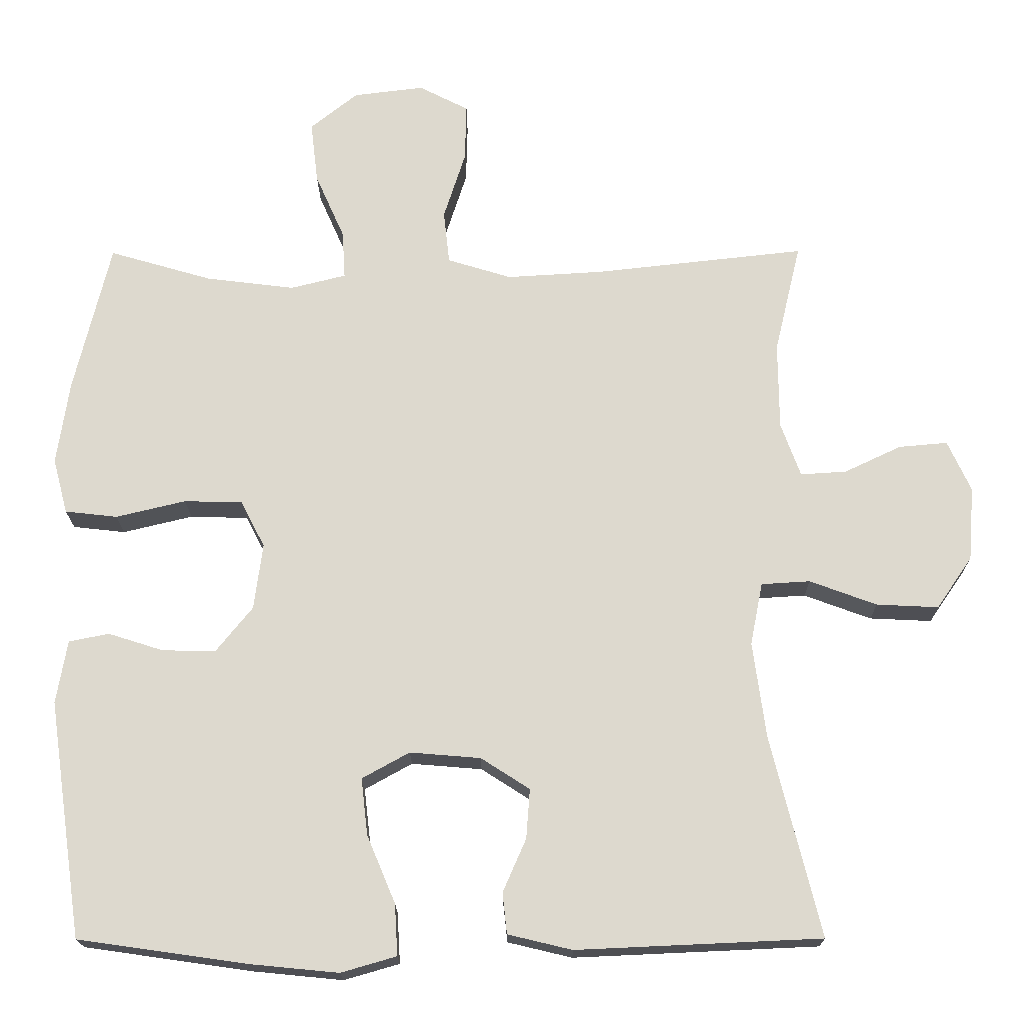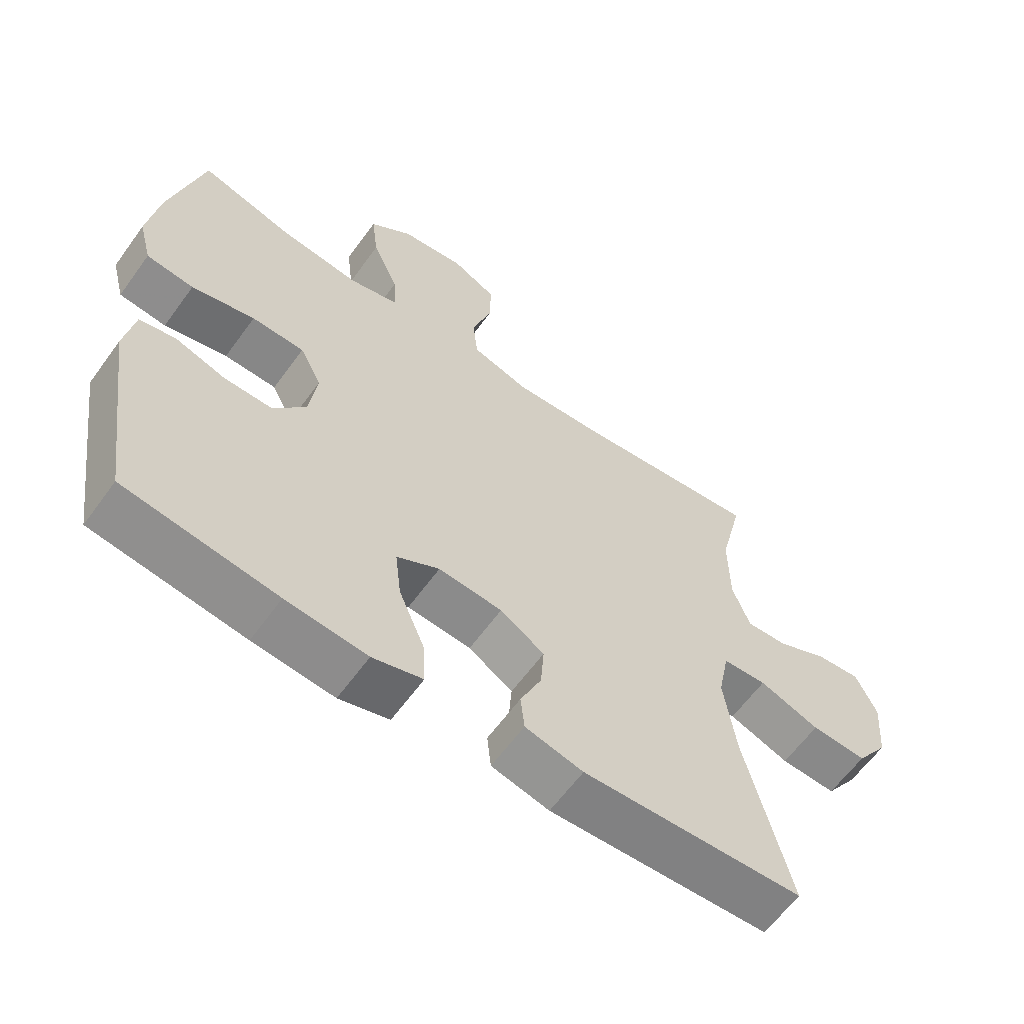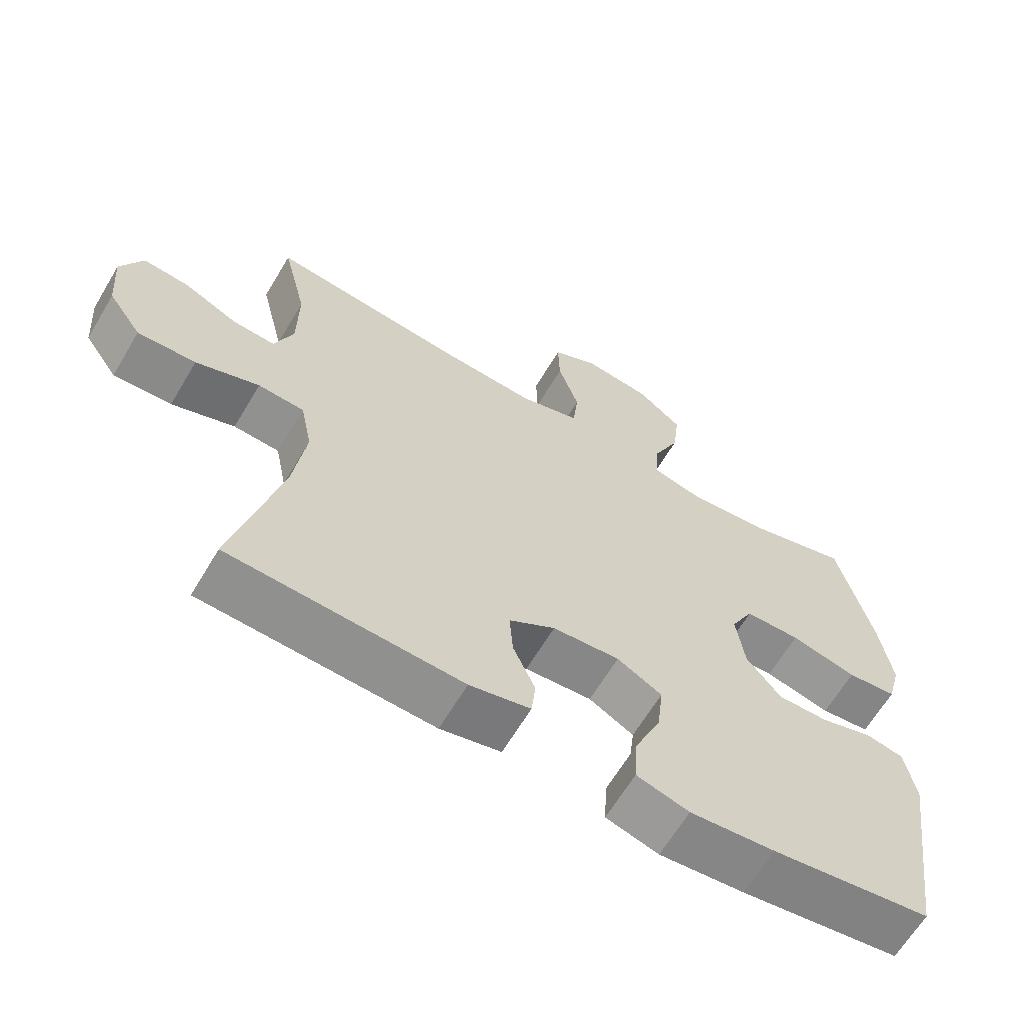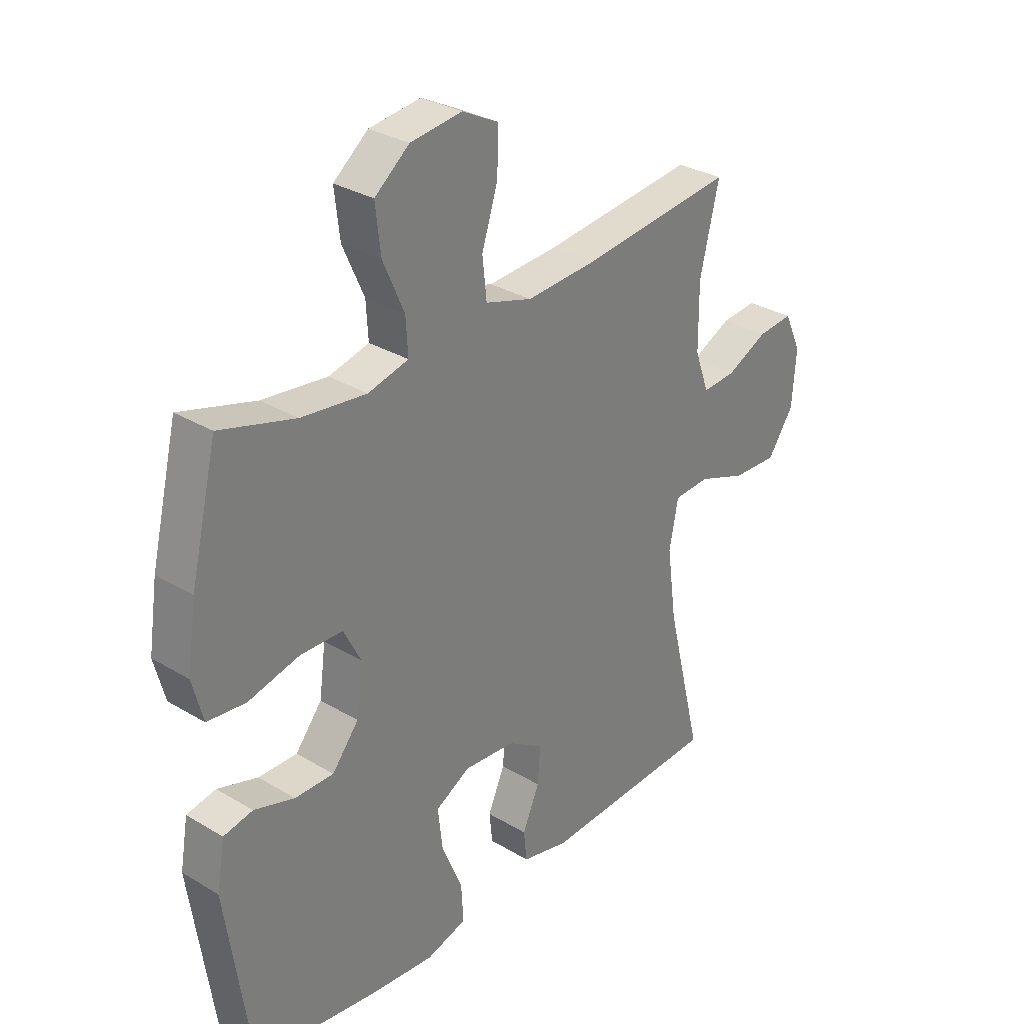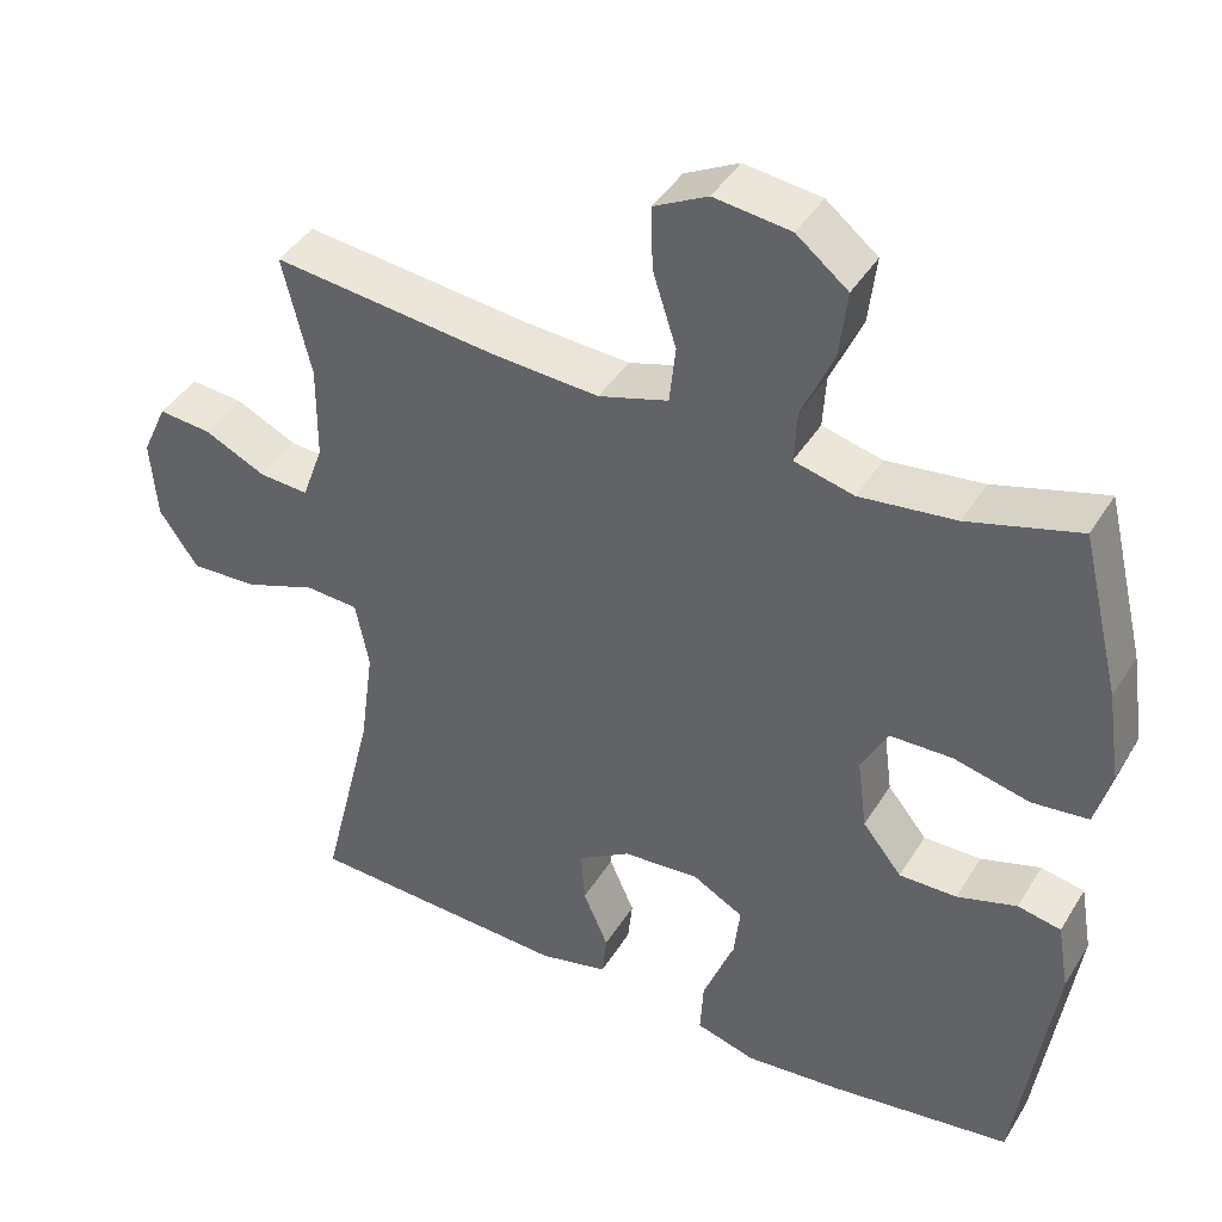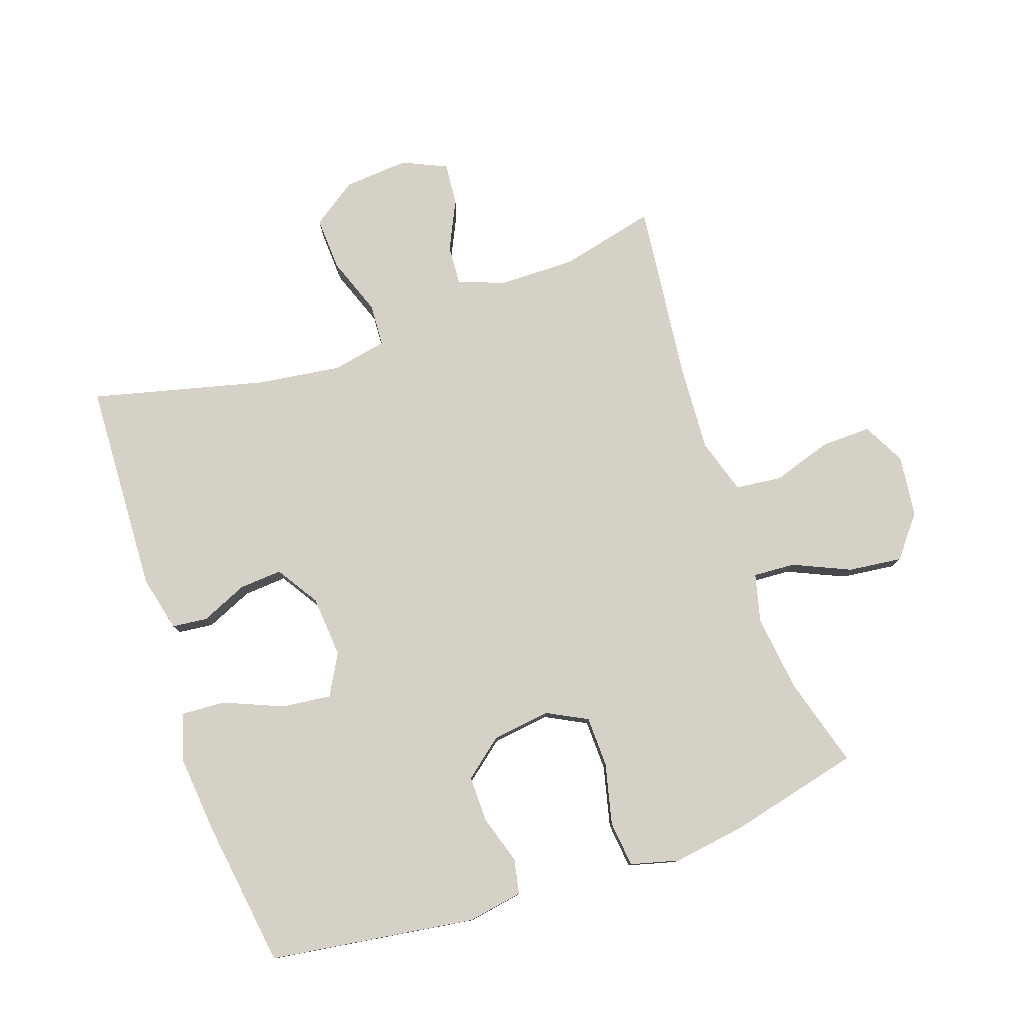
<metadata>
{"format":"obj","ext":"obj","renderer":"f3d","projection":"perspective","resolution":1024,"background":"white","views":[{"elev":-18.4,"azim":0.4,"up":"+Z"},{"elev":-61.7,"azim":-35.8,"up":"+Z"},{"elev":-64.5,"azim":149.2,"up":"+Z"},{"elev":30.8,"azim":-49.2,"up":"+Z"},{"elev":41.9,"azim":-150.9,"up":"+Z"},{"elev":78.7,"azim":-109.0,"up":"+Y"}]}
</metadata>
<code>
v 0.5 0.07 0.5
v 0.464 0.07 0.349
v 0.465 0.07 0.229
v 0.492 0.07 0.155
v 0.555 0.07 0.159
v 0.633 0.07 0.196
v 0.7 0.07 0.202
v 0.732 0.07 0.132
v 0.724 0.07 0.03
v 0.675 0.07 -0.041
v 0.59 0.07 -0.037
v 0.498 0.07 -0.003
v 0.431 0.07 -0.007
v 0.414 0.07 -0.093
v 0.432 0.07 -0.225
v 0.5 0.07 -0.5
v 0.164 0.07 -0.515
v 0.076 0.07 -0.494
v 0.07 0.07 -0.438
v 0.102 0.07 -0.365
v 0.107 0.07 -0.297
v 0.04 0.07 -0.254
v -0.057 0.07 -0.246
v -0.122 0.07 -0.282
v -0.113 0.07 -0.36
v -0.074 0.07 -0.453
v -0.07 0.07 -0.523
v -0.146 0.07 -0.545
v -0.269 0.07 -0.533
v -0.5 0.07 -0.5
v -0.547 0.07 -0.175
v -0.532 0.07 -0.088
v -0.477 0.07 -0.077
v -0.401 0.07 -0.101
v -0.328 0.07 -0.102
v -0.278 0.07 -0.04
v -0.266 0.07 0.051
v -0.299 0.07 0.115
v -0.379 0.07 0.117
v -0.475 0.07 0.094
v -0.547 0.07 0.102
v -0.567 0.07 0.178
v -0.55 0.07 0.293
v -0.5 0.07 0.5
v -0.359 0.07 0.459
v -0.237 0.07 0.444
v -0.161 0.07 0.463
v -0.165 0.07 0.529
v -0.205 0.07 0.619
v -0.215 0.07 0.704
v -0.15 0.07 0.756
v -0.053 0.07 0.768
v 0.015 0.07 0.733
v 0.013 0.07 0.654
v -0.017 0.07 0.56
v -0.009 0.07 0.487
v 0.079 0.07 0.46
v 0.212 0.07 0.468
v 0.5 0 0.5
v 0.464 0 0.349
v 0.465 0 0.229
v 0.492 0 0.155
v 0.555 0 0.159
v 0.633 0 0.196
v 0.7 0 0.202
v 0.732 0 0.132
v 0.724 0 0.03
v 0.675 0 -0.041
v 0.59 0 -0.037
v 0.498 0 -0.003
v 0.431 0 -0.007
v 0.414 0 -0.093
v 0.432 0 -0.225
v 0.5 0 -0.5
v 0.164 0 -0.515
v 0.076 0 -0.494
v 0.07 0 -0.438
v 0.102 0 -0.365
v 0.107 0 -0.297
v 0.04 0 -0.254
v -0.057 0 -0.246
v -0.122 0 -0.282
v -0.113 0 -0.36
v -0.074 0 -0.453
v -0.07 0 -0.523
v -0.146 0 -0.545
v -0.269 0 -0.533
v -0.5 0 -0.5
v -0.547 0 -0.175
v -0.532 0 -0.088
v -0.477 0 -0.077
v -0.401 0 -0.101
v -0.328 0 -0.102
v -0.278 0 -0.04
v -0.266 0 0.051
v -0.299 0 0.115
v -0.379 0 0.117
v -0.475 0 0.094
v -0.547 0 0.102
v -0.567 0 0.178
v -0.55 0 0.293
v -0.5 0 0.5
v -0.359 0 0.459
v -0.237 0 0.444
v -0.161 0 0.463
v -0.165 0 0.529
v -0.205 0 0.619
v -0.215 0 0.704
v -0.15 0 0.756
v -0.053 0 0.768
v 0.015 0 0.733
v 0.013 0 0.654
v -0.017 0 0.56
v -0.009 0 0.487
v 0.079 0 0.46
v 0.212 0 0.468
f 53 54 55
f 52 53 55
f 51 52 55
f 50 51 55
f 49 50 55
f 48 49 55
f 47 48 55 56
f 46 47 56 57
f 43 44 45
f 42 43 45
f 41 42 45
f 40 41 45
f 39 40 45
f 38 39 45 46
f 37 38 46 57
f 32 33 34
f 31 32 34
f 30 31 34
f 29 30 34
f 28 29 34
f 27 28 34
f 26 27 34
f 25 26 34
f 24 25 34 35
f 23 24 35 36
f 18 19 20
f 17 18 20
f 16 17 20
f 15 16 20
f 14 15 20 21
f 13 14 21 22
f 10 11 12
f 9 10 12
f 8 9 12
f 7 8 12
f 6 7 12
f 5 6 12
f 4 5 12 13
f 37 57 58
f 36 37 58
f 23 36 58
f 22 23 58
f 13 22 58
f 4 13 58
f 3 4 58
f 58 1 2
f 2 3 58
f 113 112 111
f 113 111 110
f 113 110 109
f 113 109 108
f 113 108 107
f 113 107 106
f 114 113 106 105
f 115 114 105 104
f 103 102 101
f 103 101 100
f 103 100 99
f 103 99 98
f 103 98 97
f 104 103 97 96
f 115 104 96 95
f 92 91 90
f 92 90 89
f 92 89 88
f 92 88 87
f 92 87 86
f 92 86 85
f 92 85 84
f 92 84 83
f 93 92 83 82
f 94 93 82 81
f 78 77 76
f 78 76 75
f 78 75 74
f 78 74 73
f 79 78 73 72
f 80 79 72 71
f 70 69 68
f 70 68 67
f 70 67 66
f 70 66 65
f 70 65 64
f 70 64 63
f 71 70 63 62
f 116 115 95
f 116 95 94
f 116 94 81
f 116 81 80
f 116 80 71
f 116 71 62
f 116 62 61
f 60 59 116
f 116 61 60
f 1 59 60 2
f 2 60 61 3
f 3 61 62 4
f 4 62 63 5
f 5 63 64 6
f 6 64 65 7
f 7 65 66 8
f 8 66 67 9
f 9 67 68 10
f 10 68 69 11
f 11 69 70 12
f 12 70 71 13
f 13 71 72 14
f 14 72 73 15
f 15 73 74 16
f 16 74 75 17
f 17 75 76 18
f 18 76 77 19
f 19 77 78 20
f 20 78 79 21
f 21 79 80 22
f 22 80 81 23
f 23 81 82 24
f 24 82 83 25
f 25 83 84 26
f 26 84 85 27
f 27 85 86 28
f 28 86 87 29
f 29 87 88 30
f 30 88 89 31
f 31 89 90 32
f 32 90 91 33
f 33 91 92 34
f 34 92 93 35
f 35 93 94 36
f 36 94 95 37
f 37 95 96 38
f 38 96 97 39
f 39 97 98 40
f 40 98 99 41
f 41 99 100 42
f 42 100 101 43
f 43 101 102 44
f 44 102 103 45
f 45 103 104 46
f 46 104 105 47
f 47 105 106 48
f 48 106 107 49
f 49 107 108 50
f 50 108 109 51
f 51 109 110 52
f 52 110 111 53
f 53 111 112 54
f 54 112 113 55
f 55 113 114 56
f 56 114 115 57
f 57 115 116 58
f 58 116 59 1

</code>
